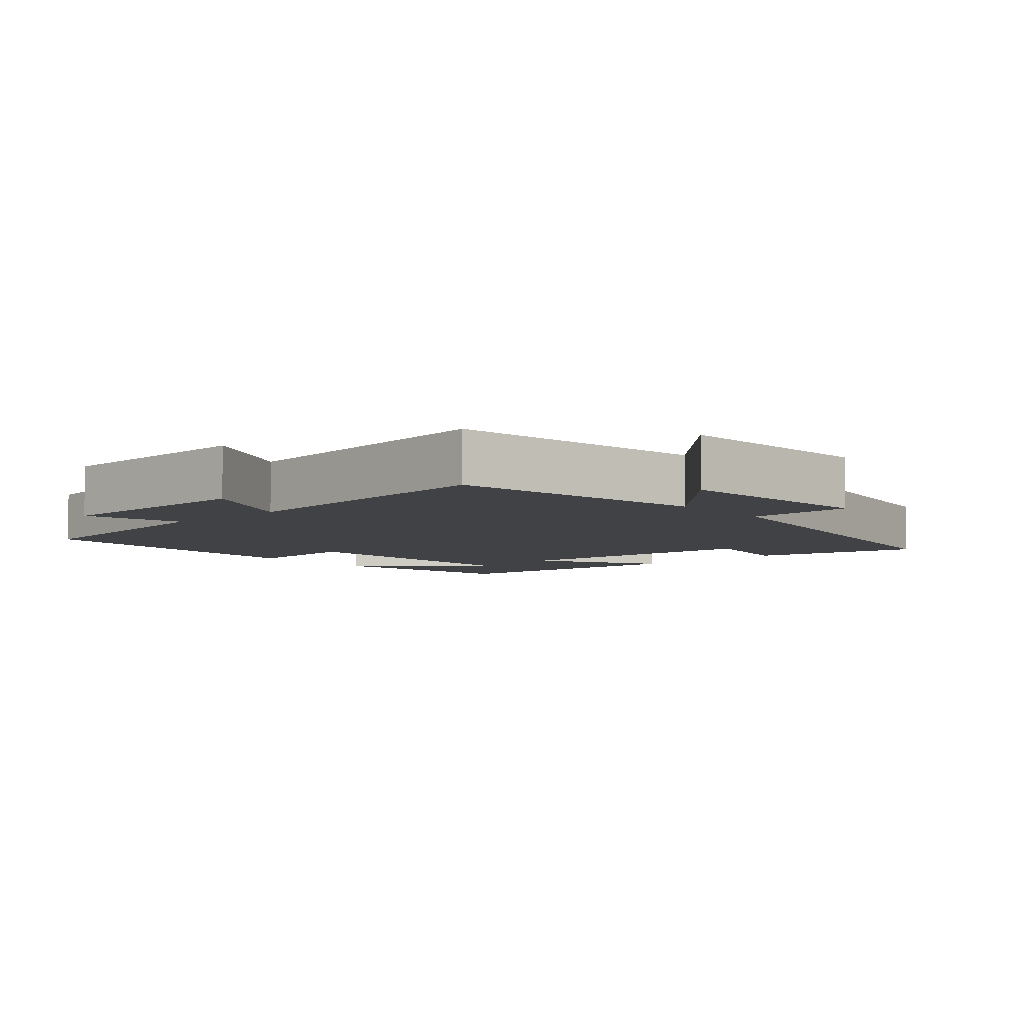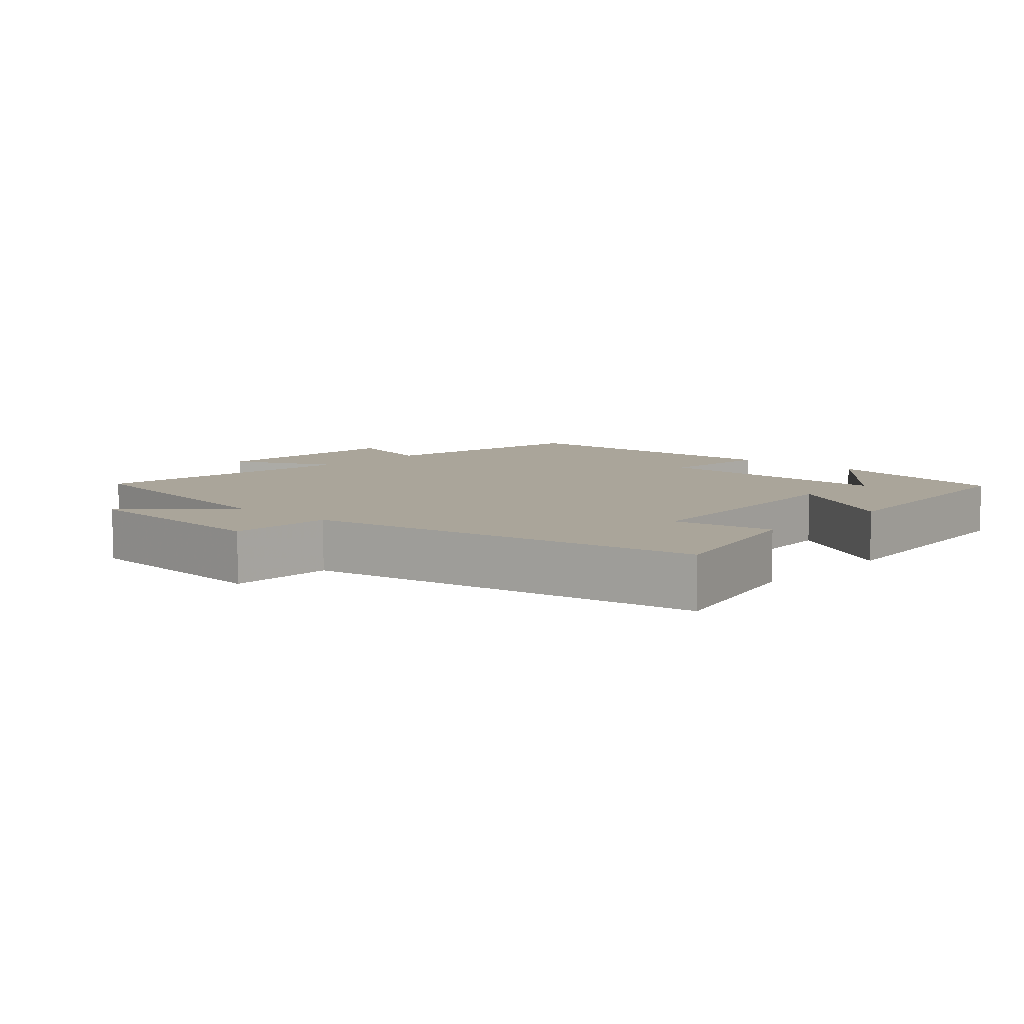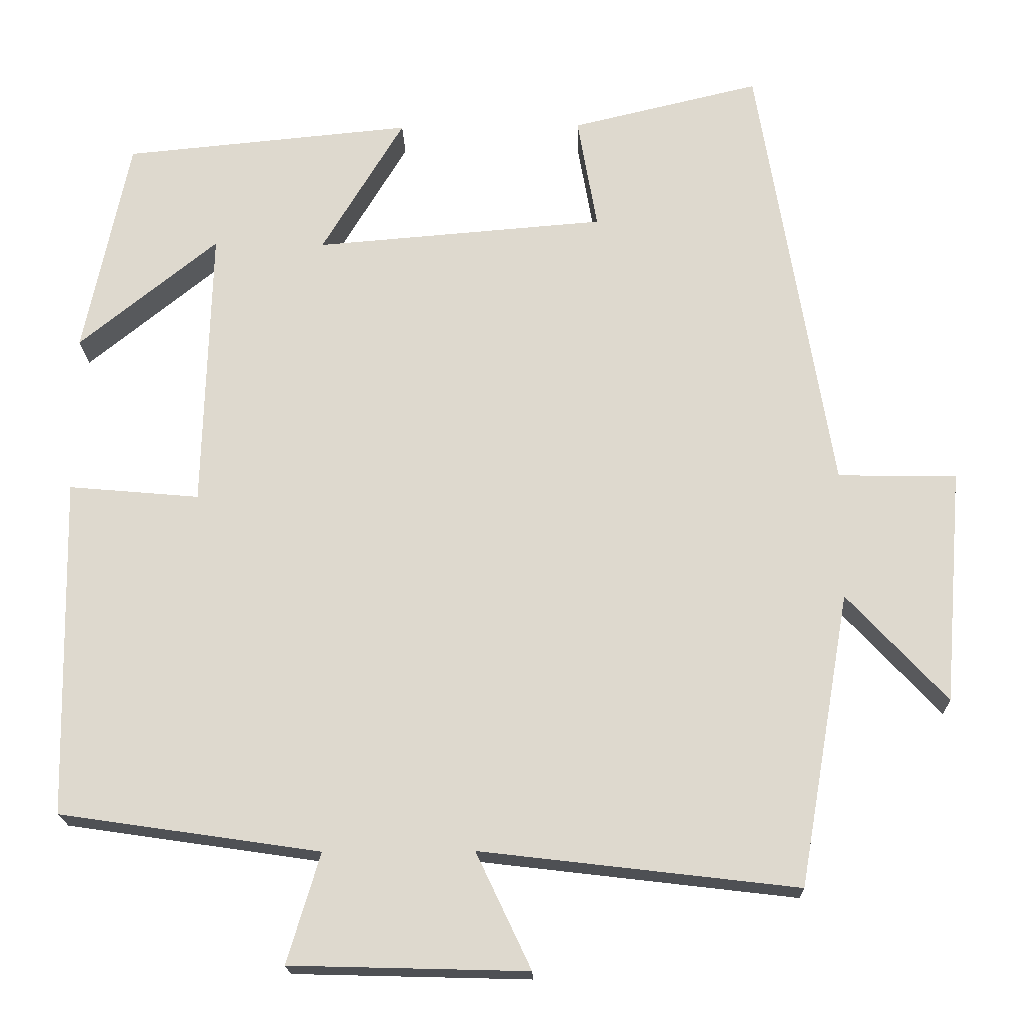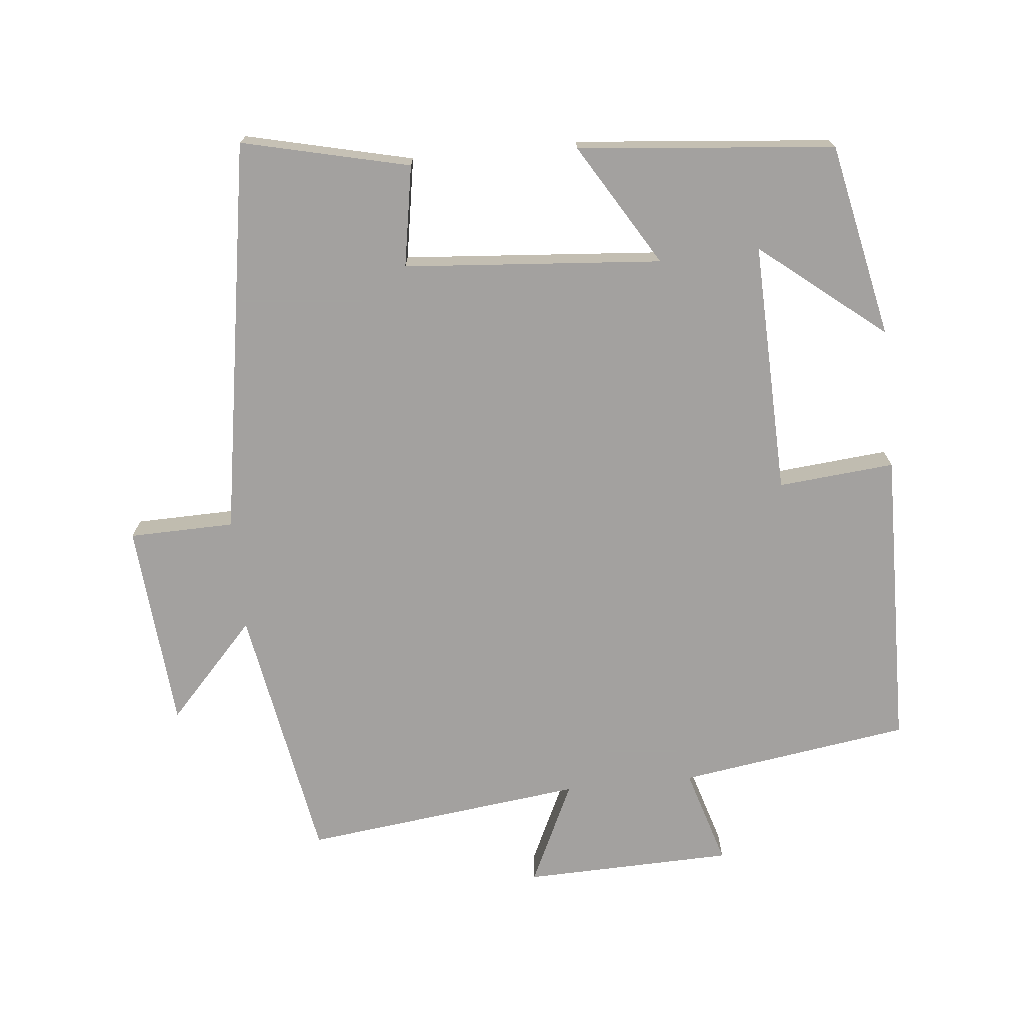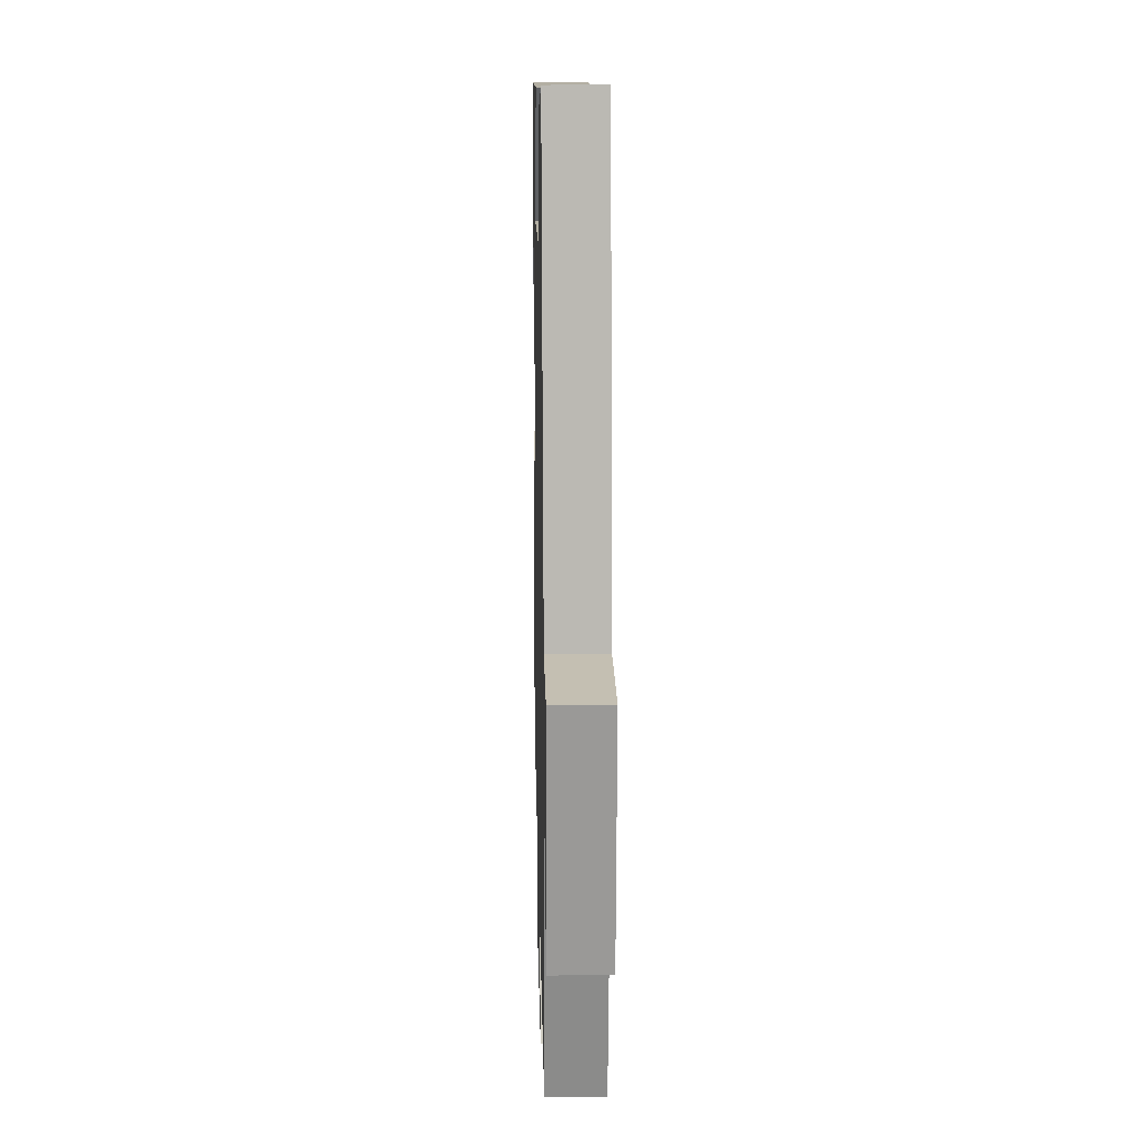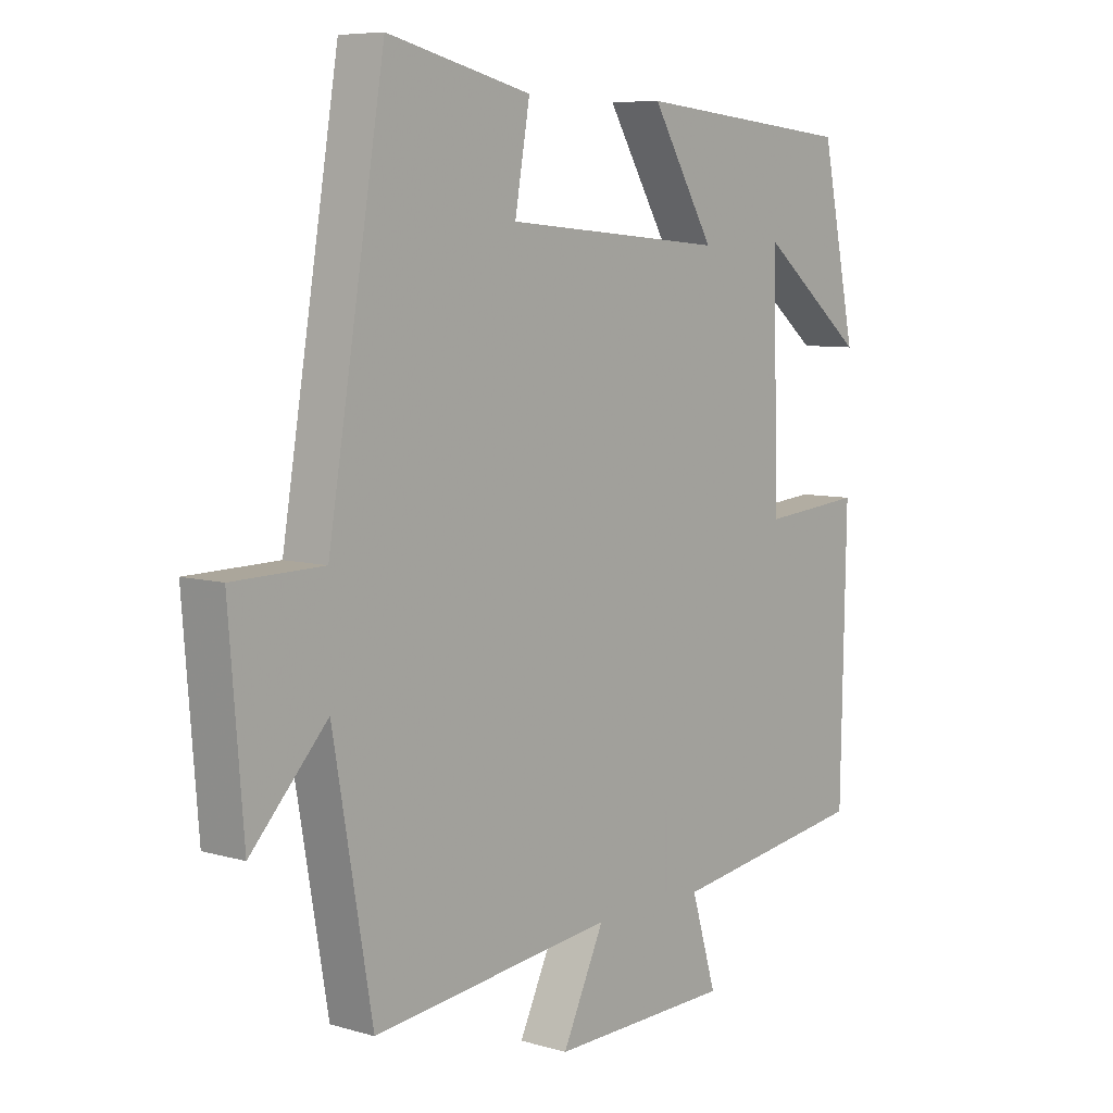
<metadata>
{"format":"obj","ext":"obj","renderer":"f3d","projection":"perspective","resolution":1024,"background":"white","views":[{"elev":-6.4,"azim":-138.7,"up":"+Y"},{"elev":7.7,"azim":-48.0,"up":"+Y"},{"elev":-18.9,"azim":-178.5,"up":"+Z"},{"elev":-72.3,"azim":5.8,"up":"+Y"},{"elev":16.5,"azim":-91.3,"up":"+Z"},{"elev":7.2,"azim":-50.2,"up":"+Z"}]}
</metadata>
<code>
v -0.435 0.07 -0.548
v -0.5 0.07 -0.175
v -0.627 0.07 -0.312
v -0.651 0.07 -0.014
v -0.5 0.07 -0.011
v -0.406 0.07 0.557
v -0.166 0.07 0.5
v -0.191 0.07 0.355
v 0.179 0.07 0.325
v 0.074 0.07 0.5
v 0.442 0.07 0.465
v 0.5 0.07 0.186
v 0.323 0.07 0.329
v 0.333 0.07 -0.033
v 0.5 0.07 -0.018
v 0.491 0.07 -0.451
v 0.159 0.07 -0.5
v 0.201 0.07 -0.64
v -0.101 0.07 -0.648
v -0.031 0.07 -0.5
v -0.435 0 -0.548
v -0.5 0 -0.175
v -0.627 0 -0.312
v -0.651 0 -0.014
v -0.5 0 -0.011
v -0.406 0 0.557
v -0.166 0 0.5
v -0.191 0 0.355
v 0.179 0 0.325
v 0.074 0 0.5
v 0.442 0 0.465
v 0.5 0 0.186
v 0.323 0 0.329
v 0.333 0 -0.033
v 0.5 0 -0.018
v 0.491 0 -0.451
v 0.159 0 -0.5
v 0.201 0 -0.64
v -0.101 0 -0.648
v -0.031 0 -0.5
f 17 18 19 20
f 16 17 20
f 15 16 20
f 14 15 20
f 20 1 2
f 14 20 2
f 13 14 2
f 11 12 13
f 9 10 11 13
f 9 13 2
f 8 9 2
f 7 8 2
f 6 7 2
f 5 6 2
f 2 3 4 5
f 40 39 38 37
f 40 37 36
f 40 36 35
f 40 35 34
f 22 21 40
f 22 40 34
f 22 34 33
f 33 32 31
f 33 31 30 29
f 22 33 29
f 22 29 28
f 22 28 27
f 22 27 26
f 22 26 25
f 25 24 23 22
f 1 21 22 2
f 2 22 23 3
f 3 23 24 4
f 4 24 25 5
f 5 25 26 6
f 6 26 27 7
f 7 27 28 8
f 8 28 29 9
f 9 29 30 10
f 10 30 31 11
f 11 31 32 12
f 12 32 33 13
f 13 33 34 14
f 14 34 35 15
f 15 35 36 16
f 16 36 37 17
f 17 37 38 18
f 18 38 39 19
f 19 39 40 20
f 20 40 21 1

</code>
